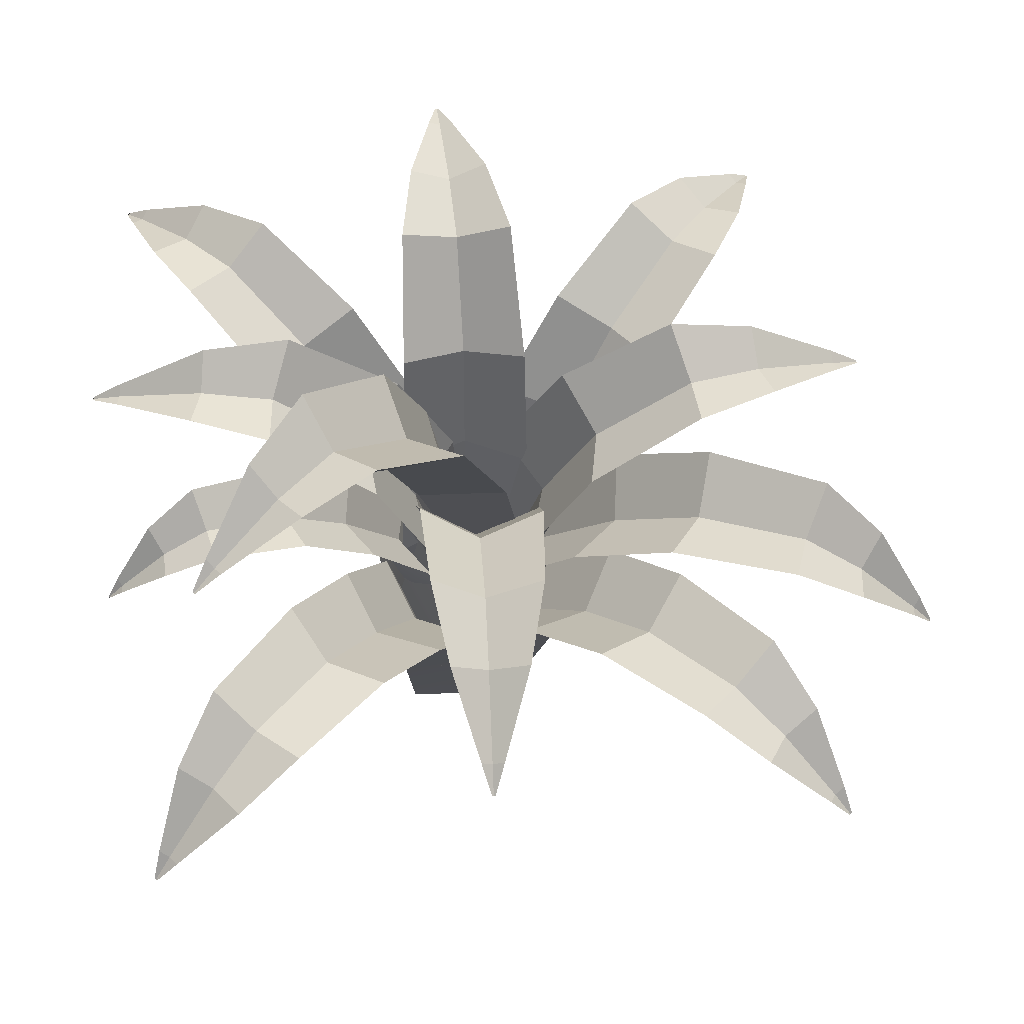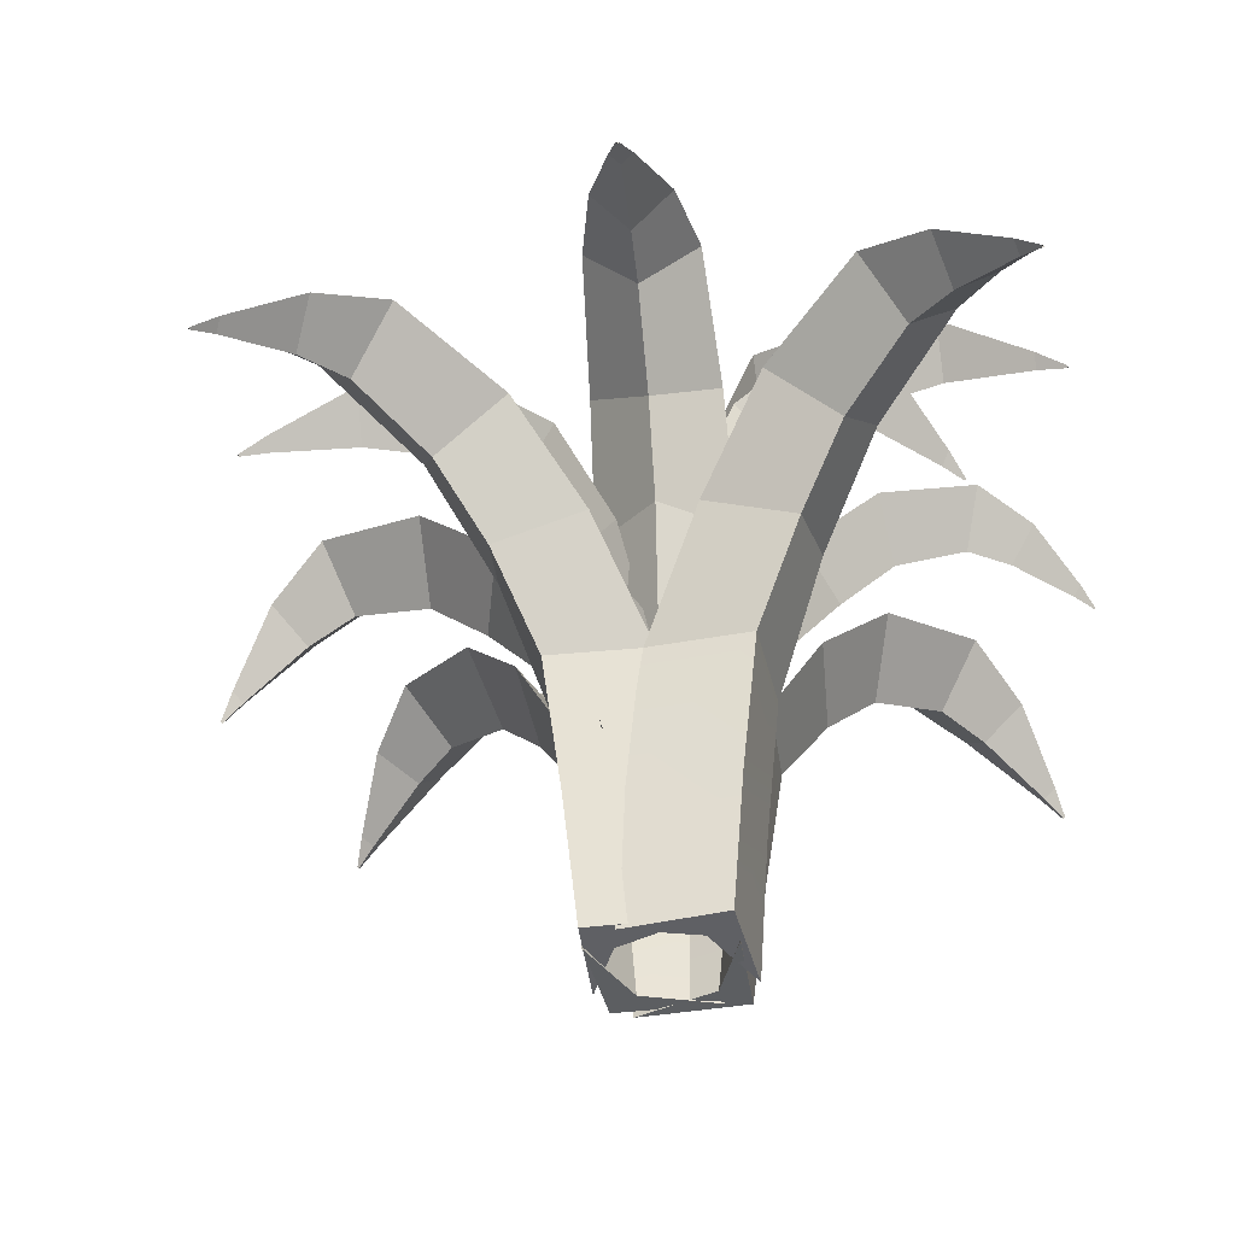
<metadata>
{"format":"obj","ext":"obj","renderer":"f3d","projection":"perspective","resolution":1024,"background":"white","views":[{"elev":-23.6,"azim":177.6,"up":"+Z"},{"elev":-40.7,"azim":13.0,"up":"+Y"}]}
</metadata>
<code>
g default
v -0.7595 0.4032 0.2351
v 0.2405 0.4396 0.2351
v -0.4402 3.131 0.541
v 0.5701 3.131 0.541
v 0.279 3.131 0.2671
v 0.5701 3.131 -0.4692
v -0.04684 0.4104 -0.02925
v 0.2615 0.4104 -0.8091
v 0.1814 4.343 1.005
v 1.073 4.035 0.9567
v 1.121 4.318 0.05739
v 0.8289 4.201 0.7269
v 0.8963 5.244 1.614
v 1.565 4.687 1.406
v 1.773 5.199 0.7022
v 1.429 4.986 1.275
v 1.896 5.635 2.434
v 2.255 5.051 2.034
v 2.655 5.588 1.608
v 2.26 5.365 2.034
v 2.584 5.318 2.836
v 2.697 4.957 2.428
v 3.104 5.289 2.247
v 2.775 5.151 2.497
v 3.274 4.755 3.091
v 3.306 4.65 2.973
v 3.425 4.747 2.92
v 3.329 4.707 2.993
v 3.497 4.541 3.165
v 3.502 4.525 3.147
v 3.52 4.54 3.14
v 3.506 4.534 3.15
v 0.3807 1.772 -0.6995
v 0.07239 1.772 0.08034
v -0.6893 1.772 0.3705
v 0.3807 1.772 0.3705
g pCube1
f 35 36 4 3
f 29 30 31 32
f 5 6 33 34
f 7 8 2 1
f 36 33 6 4
f 34 35 3 5
f 3 4 10 9
f 4 6 11 10
f 6 5 12 11
f 5 3 9 12
f 9 10 14 13
f 10 11 15 14
f 11 12 16 15
f 12 9 13 16
f 13 14 18 17
f 14 15 19 18
f 15 16 20 19
f 16 13 17 20
f 17 18 22 21
f 18 19 23 22
f 19 20 24 23
f 20 17 21 24
f 21 22 26 25
f 22 23 27 26
f 23 24 28 27
f 24 21 25 28
f 25 26 30 29
f 26 27 31 30
f 27 28 32 31
f 28 25 29 32
f 34 33 8 7
f 7 1 35 34
f 1 2 36 35
f 2 8 33 36
g default
v 0.2119 0.4032 -0.1649
v 0.1291 0.4396 -1.161
v 0.4903 3.131 -0.5085
v 0.4068 3.131 -1.515
v 0.1578 3.131 -1.202
v -0.6 3.131 -1.432
v -0.1105 0.4104 -0.8533
v -0.9132 0.4104 -1.096
v 0.9017 4.343 -1.166
v 0.7795 4.035 -2.05
v -0.1208 4.318 -2.024
v 0.5706 4.201 -1.789
v 1.449 5.244 -1.929
v 1.187 4.687 -2.579
v 0.4679 5.199 -2.727
v 1.067 4.986 -2.432
v 2.183 5.635 -2.993
v 1.756 5.051 -3.318
v 1.297 5.588 -3.681
v 1.755 5.365 -3.323
v 2.527 5.318 -3.713
v 2.112 4.957 -3.791
v 1.898 5.289 -4.182
v 2.173 5.151 -3.874
v 2.725 4.755 -4.42
v 2.604 4.65 -4.443
v 2.542 4.747 -4.557
v 2.622 4.707 -4.467
v 2.78 4.541 -4.65
v 2.762 4.525 -4.653
v 2.752 4.54 -4.67
v 2.764 4.534 -4.657
v -0.8139 1.772 -1.224
v -0.01118 1.772 -0.9812
v 0.341 1.772 -0.2461
v 0.2525 1.772 -1.312
g pCube2
f 71 72 40 39
f 65 66 67 68
f 41 42 69 70
f 43 44 38 37
f 72 69 42 40
f 70 71 39 41
f 39 40 46 45
f 40 42 47 46
f 42 41 48 47
f 41 39 45 48
f 45 46 50 49
f 46 47 51 50
f 47 48 52 51
f 48 45 49 52
f 49 50 54 53
f 50 51 55 54
f 51 52 56 55
f 52 49 53 56
f 53 54 58 57
f 54 55 59 58
f 55 56 60 59
f 56 53 57 60
f 57 58 62 61
f 58 59 63 62
f 59 60 64 63
f 60 57 61 64
f 61 62 66 65
f 62 63 67 66
f 63 64 68 67
f 64 61 65 68
f 70 69 44 43
f 43 37 71 70
f 37 38 72 71
f 38 44 69 72
g default
v -0.1002 0.4032 -1.049
v -1.1 0.4396 -1.026
v -0.4263 3.131 -1.347
v -1.436 3.131 -1.325
v -1.139 3.131 -1.057
v -1.414 3.131 -0.3147
v -0.8068 0.4104 -0.7684
v -1.097 0.4104 0.01819
v -1.058 4.343 -1.798
v -1.948 4.035 -1.729
v -1.976 4.318 -0.8288
v -1.699 4.201 -1.505
v -1.787 5.244 -2.39
v -2.451 4.687 -2.167
v -2.642 5.199 -1.459
v -2.311 4.986 -2.039
v -2.805 5.635 -3.187
v -3.155 5.051 -2.78
v -3.545 5.588 -2.344
v -3.16 5.365 -2.779
v -3.502 5.318 -3.574
v -3.605 4.957 -3.164
v -4.008 5.289 -2.974
v -3.685 5.151 -3.23
v -4.196 4.755 -3.814
v -4.226 4.65 -3.694
v -4.344 4.747 -3.639
v -4.25 4.707 -3.714
v -4.422 4.541 -3.882
v -4.426 4.525 -3.865
v -4.444 4.54 -3.856
v -4.43 4.534 -3.867
v -1.219 1.772 -0.08869
v -0.9284 1.772 -0.8753
v -0.1734 1.772 -1.183
v -1.243 1.772 -1.158
g pCube3
f 107 108 76 75
f 101 102 103 104
f 77 78 105 106
f 79 80 74 73
f 108 105 78 76
f 106 107 75 77
f 75 76 82 81
f 76 78 83 82
f 78 77 84 83
f 77 75 81 84
f 81 82 86 85
f 82 83 87 86
f 83 84 88 87
f 84 81 85 88
f 85 86 90 89
f 86 87 91 90
f 87 88 92 91
f 88 85 89 92
f 89 90 94 93
f 90 91 95 94
f 91 92 96 95
f 92 89 93 96
f 93 94 98 97
f 94 95 99 98
f 95 96 100 99
f 96 93 97 100
f 97 98 102 101
f 98 99 103 102
f 99 100 104 103
f 100 97 101 104
f 106 105 80 79
f 79 73 107 106
f 73 74 108 107
f 74 80 105 108
g default
v -1.175 0.4344 -0.7181
v -1.067 0.4396 0.2759
v -1.445 3.131 -0.3674
v -1.335 3.131 0.6369
v -1.094 3.131 0.3177
v -0.3305 3.131 0.5268
v -0.8351 0.4104 -0.03848
v -0.02625 0.451 0.183
v -1.839 4.343 0.3011
v -1.693 4.035 1.182
v -0.7939 4.318 1.132
v -1.491 4.201 0.9145
v -2.366 5.244 1.078
v -2.086 4.687 1.721
v -1.364 5.199 1.85
v -1.971 4.986 1.571
v -3.072 5.635 2.161
v -2.636 5.051 2.475
v -2.168 5.588 2.826
v -2.634 5.365 2.48
v -3.397 5.318 2.889
v -2.979 4.957 2.956
v -2.755 5.289 3.342
v -3.039 5.151 3.042
v -3.575 4.755 3.602
v -3.454 4.65 3.622
v -3.389 4.747 3.734
v -3.471 4.707 3.646
v -3.624 4.541 3.833
v -3.606 4.525 3.836
v -3.596 4.54 3.852
v -3.609 4.534 3.839
v -0.1222 1.772 0.3135
v -0.931 1.772 0.09198
v -1.302 1.772 -0.6336
v -1.186 1.772 0.4301
g pCube4
f 143 144 112 111
f 137 138 139 140
f 113 114 141 142
f 115 116 110 109
f 144 141 114 112
f 142 143 111 113
f 111 112 118 117
f 112 114 119 118
f 114 113 120 119
f 113 111 117 120
f 117 118 122 121
f 118 119 123 122
f 119 120 124 123
f 120 117 121 124
f 121 122 126 125
f 122 123 127 126
f 123 124 128 127
f 124 121 125 128
f 125 126 130 129
f 126 127 131 130
f 127 128 132 131
f 128 125 129 132
f 129 130 134 133
f 130 131 135 134
f 131 132 136 135
f 132 129 133 136
f 133 134 138 137
f 134 135 139 138
f 135 136 140 139
f 136 133 137 140
f 142 141 116 115
f 115 109 143 142
f 109 110 144 143
f 110 116 141 144
g default
v -0.07239 1.004 -0.2939
v -0.08047 1.034 -0.3527
v -0.5677 3.396 0.1501
v 0.1262 3.612 -0.4292
v -0.1557 3.5 -0.4915
v -0.3356 3.429 -1.259
v -0.02453 1.017 -0.3674
v -0.04678 1.009 -0.4624
v -0.2241 4.992 0.1321
v 0.5495 4.824 -0.4182
v -0.004567 4.994 -1.185
v 0.1764 4.918 -0.4676
v 0.3755 6.281 0.1853
v 0.9694 5.752 -0.3579
v 0.5723 6.252 -1.065
v 0.6906 6.04 -0.3931
v 1.484 7.088 0.2584
v 1.738 6.428 -0.2596
v 1.637 7.048 -0.8537
v 1.638 6.786 -0.2714
v 2.352 6.947 0.1929
v 2.333 6.487 -0.194
v 2.443 6.919 -0.5877
v 2.369 6.737 -0.1893
v 3.22 6.5 0.01393
v 3.215 6.366 -0.09847
v 3.247 6.492 -0.2129
v 3.225 6.439 -0.09711
v 3.507 6.317 -0.05077
v 3.507 6.298 -0.06741
v 3.511 6.316 -0.08435
v 3.508 6.308 -0.06721
v -0.1618 1.8 -1.299
v 0.02876 1.875 -0.4858
v -0.4076 1.764 0.1938
v 0.3332 1.993 -0.4203
g pCube5
f 179 180 148 147
f 173 174 175 176
f 149 150 177 178
f 151 152 146 145
f 180 177 150 148
f 178 179 147 149
f 147 148 154 153
f 148 150 155 154
f 150 149 156 155
f 149 147 153 156
f 153 154 158 157
f 154 155 159 158
f 155 156 160 159
f 156 153 157 160
f 157 158 162 161
f 158 159 163 162
f 159 160 164 163
f 160 157 161 164
f 161 162 166 165
f 162 163 167 166
f 163 164 168 167
f 164 161 165 168
f 165 166 170 169
f 166 167 171 170
f 167 168 172 171
f 168 165 169 172
f 169 170 174 173
f 170 171 175 174
f 171 172 176 175
f 172 169 173 176
f 178 177 152 151
f 151 145 179 178
f 145 146 180 179
f 146 152 177 180
g default
v -0.5755 1.017 -0.0204
v -0.4887 1.047 0.05198
v -1.12 3.409 -0.4024
v -0.3674 3.625 0.236
v -0.4018 3.513 -0.1463
v 0.3053 3.442 -0.4953
v -0.493 1.031 0.009567
v -0.4055 1.022 -0.0336
v -1.025 5.005 -0.07177
v -0.3136 4.837 0.5573
v 0.3078 5.007 -0.156
v -0.35 4.932 0.1826
v -0.9408 6.294 0.5243
v -0.2773 5.766 0.9798
v 0.3214 6.265 0.4331
v -0.3062 6.053 0.7003
v -0.7611 7.102 1.621
v -0.1991 6.441 1.751
v 0.3567 7.061 1.518
v -0.2103 6.799 1.65
v -0.5009 6.961 2.451
v -0.1283 6.5 2.346
v 0.28 6.932 2.363
v -0.1249 6.75 2.381
v -0.1301 6.513 3.257
v -0.02181 6.38 3.226
v 0.09683 6.505 3.231
v -0.02083 6.452 3.236
v -0.002057 6.331 3.522
v 0.01397 6.311 3.517
v 0.03154 6.329 3.518
v 0.01412 6.322 3.519
v 0.2807 1.813 -0.3125
v -0.3657 1.888 0.0347
v -1.126 1.777 -0.2365
v -0.2299 2.006 0.3315
g pCube6
f 215 216 184 183
f 209 210 211 212
f 185 186 213 214
f 187 188 182 181
f 216 213 186 184
f 214 215 183 185
f 183 184 190 189
f 184 186 191 190
f 186 185 192 191
f 185 183 189 192
f 189 190 194 193
f 190 191 195 194
f 191 192 196 195
f 192 189 193 196
f 193 194 198 197
f 194 195 199 198
f 195 196 200 199
f 196 193 197 200
f 197 198 202 201
f 198 199 203 202
f 199 200 204 203
f 200 197 201 204
f 201 202 206 205
f 202 203 207 206
f 203 204 208 207
f 204 201 205 208
f 205 206 210 209
f 206 207 211 210
f 207 208 212 211
f 208 205 209 212
f 214 213 188 187
f 187 181 215 214
f 181 182 216 215
f 182 188 213 216
g default
v -0.5755 1.017 -0.0204
v -0.4887 1.047 0.05198
v -1.12 3.409 -0.4024
v -0.3674 3.625 0.236
v -0.4018 3.513 -0.1463
v 0.3053 3.442 -0.4953
v -0.493 1.031 0.009567
v -0.4055 1.022 -0.0336
v -1.025 5.005 -0.07177
v -0.3136 4.837 0.5573
v 0.3078 5.007 -0.156
v -0.35 4.932 0.1826
v -0.9408 6.294 0.5243
v -0.2773 5.766 0.9798
v 0.3214 6.265 0.4331
v -0.3062 6.053 0.7003
v -0.7611 7.102 1.621
v -0.1991 6.441 1.751
v 0.3567 7.061 1.518
v -0.2103 6.799 1.65
v -0.5009 6.961 2.451
v -0.1283 6.5 2.346
v 0.28 6.932 2.363
v -0.1249 6.75 2.381
v -0.1301 6.513 3.257
v -0.02181 6.38 3.226
v 0.09683 6.505 3.231
v -0.02083 6.452 3.236
v -0.002057 6.331 3.522
v 0.01397 6.311 3.517
v 0.03154 6.329 3.518
v 0.01412 6.322 3.519
v 0.2807 1.813 -0.3125
v -0.3657 1.888 0.0347
v -1.126 1.777 -0.2365
v -0.2299 2.006 0.3315
g pCube7
f 251 252 220 219
f 245 246 247 248
f 221 222 249 250
f 223 224 218 217
f 252 249 222 220
f 250 251 219 221
f 219 220 226 225
f 220 222 227 226
f 222 221 228 227
f 221 219 225 228
f 225 226 230 229
f 226 227 231 230
f 227 228 232 231
f 228 225 229 232
f 229 230 234 233
f 230 231 235 234
f 231 232 236 235
f 232 229 233 236
f 233 234 238 237
f 234 235 239 238
f 235 236 240 239
f 236 233 237 240
f 237 238 242 241
f 238 239 243 242
f 239 240 244 243
f 240 237 241 244
f 241 242 246 245
f 242 243 247 246
f 243 244 248 247
f 244 241 245 248
f 250 249 224 223
f 223 217 251 250
f 217 218 252 251
f 218 224 249 252
g default
v -1.033 1.017 -0.6299
v -1.091 1.047 -0.5326
v -0.7439 3.409 -1.229
v -1.253 3.625 -0.3833
v -0.8811 3.513 -0.4787
v -0.4229 3.442 0.163
v -1.05 1.031 -0.5437
v -0.9929 1.022 -0.4643
v -1.055 5.005 -1.082
v -1.561 4.837 -0.2785
v -0.7573 5.007 0.2201
v -1.197 4.932 -0.3747
v -1.63 6.294 -0.9029
v -1.973 5.766 -0.1747
v -1.337 6.265 0.3282
v -1.701 6.053 -0.2481
v -2.683 7.102 -0.549
v -2.721 6.441 0.02649
v -2.402 7.061 0.5376
v -2.623 6.799 -0.000727
v -3.461 6.961 -0.1586
v -3.297 6.5 0.1921
v -3.248 6.932 0.598
v -3.331 6.75 0.2011
v -4.196 6.513 0.3369
v -4.148 6.38 0.4388
v -4.134 6.505 0.5567
v -4.158 6.452 0.4414
v -4.437 6.331 0.5059
v -4.43 6.311 0.521
v -4.428 6.329 0.5384
v -4.431 6.322 0.5214
v -0.6072 1.813 0.1681
v -1.054 1.888 -0.414
v -0.9086 1.777 -1.208
v -1.175 2.006 -0.255
g pCube8
f 287 288 256 255
f 281 282 283 284
f 257 258 285 286
f 259 260 254 253
f 288 285 258 256
f 286 287 255 257
f 255 256 262 261
f 256 258 263 262
f 258 257 264 263
f 257 255 261 264
f 261 262 266 265
f 262 263 267 266
f 263 264 268 267
f 264 261 265 268
f 265 266 270 269
f 266 267 271 270
f 267 268 272 271
f 268 265 269 272
f 269 270 274 273
f 270 271 275 274
f 271 272 276 275
f 272 269 273 276
f 273 274 278 277
f 274 275 279 278
f 275 276 280 279
f 276 273 277 280
f 277 278 282 281
f 278 279 283 282
f 279 280 284 283
f 280 277 281 284
f 286 285 260 259
f 259 253 287 286
f 253 254 288 287
f 254 260 285 288
g default
v -0.2694 1.017 -0.7111
v -0.3514 1.047 -0.7888
v 0.2495 3.409 -0.2951
v -0.4607 3.625 -0.9802
v -0.4508 3.513 -0.5966
v -1.179 3.442 -0.2935
v -0.3498 1.031 -0.7462
v -0.4398 1.022 -0.7088
v 0.1757 5.005 -0.6311
v -0.4938 4.837 -1.304
v -1.16 5.007 -0.6322
v -0.4814 4.932 -0.9281
v 0.1301 6.294 -1.231
v -0.503 5.766 -1.728
v -1.135 6.265 -1.221
v -0.4921 6.053 -1.448
v 0.02082 7.102 -2.337
v -0.5317 6.441 -2.503
v -1.101 7.061 -2.306
v -0.5269 6.799 -2.402
v -0.1857 6.961 -3.183
v -0.5643 6.5 -3.101
v -0.9707 6.932 -3.145
v -0.5654 6.75 -3.136
v -0.5043 6.513 -4.01
v -0.6143 6.38 -3.986
v -0.7323 6.505 -3.999
v -0.6146 6.452 -3.996
v -0.6151 6.331 -4.282
v -0.6313 6.311 -4.279
v -0.6488 6.329 -4.281
v -0.6314 6.322 -4.28
v -1.143 1.813 -0.4743
v -0.4753 1.888 -0.7795
v 0.2665 1.777 -0.4601
v -0.5918 2.006 -1.084
g pCube9
f 323 324 292 291
f 317 318 319 320
f 293 294 321 322
f 295 296 290 289
f 324 321 294 292
f 322 323 291 293
f 291 292 298 297
f 292 294 299 298
f 294 293 300 299
f 293 291 297 300
f 297 298 302 301
f 298 299 303 302
f 299 300 304 303
f 300 297 301 304
f 301 302 306 305
f 302 303 307 306
f 303 304 308 307
f 304 301 305 308
f 305 306 310 309
f 306 307 311 310
f 307 308 312 311
f 308 305 309 312
f 309 310 314 313
f 310 311 315 314
f 311 312 316 315
f 312 309 313 316
f 313 314 318 317
f 314 315 319 318
f 315 316 320 319
f 316 313 317 320
f 322 321 296 295
f 295 289 323 322
f 289 290 324 323
f 290 296 321 324
g default
v -0.1707 1.983 -0.1895
v -0.1871 2.008 -0.2275
v 0.2911 3.716 0.07672
v 0.575 3.709 -0.5399
v 0.3565 3.711 -0.4816
v -0.02007 3.749 -0.9189
v -0.1626 1.983 -0.2538
v -0.2091 1.988 -0.3079
v 0.9023 4.711 -0.1667
v 1.145 4.421 -0.7608
v 0.6054 4.721 -1.096
v 0.9286 4.586 -0.6805
v 1.611 5.426 -0.4225
v 1.655 4.938 -0.9269
v 1.315 5.418 -1.298
v 1.55 5.209 -0.8823
v 2.509 5.679 -0.7922
v 2.323 5.19 -1.161
v 2.228 5.668 -1.563
v 2.351 5.46 -1.164
v 2.973 5.358 -1.103
v 2.718 5.07 -1.314
v 2.766 5.354 -1.638
v 2.805 5.23 -1.341
v 3.322 4.835 -1.464
v 3.248 4.751 -1.525
v 3.262 4.834 -1.619
v 3.273 4.798 -1.533
v 3.426 4.638 -1.584
v 3.415 4.626 -1.593
v 3.417 4.638 -1.607
v 3.419 4.633 -1.594
v -0.3474 2.598 -0.8765
v 0.05141 2.558 -0.4133
v -0.01786 2.563 0.1781
v 0.2861 2.555 -0.4774
g pCube10
f 359 360 328 327
f 353 354 355 356
f 329 330 357 358
f 331 332 326 325
f 360 357 330 328
f 358 359 327 329
f 327 328 334 333
f 328 330 335 334
f 330 329 336 335
f 329 327 333 336
f 333 334 338 337
f 334 335 339 338
f 335 336 340 339
f 336 333 337 340
f 337 338 342 341
f 338 339 343 342
f 339 340 344 343
f 340 337 341 344
f 341 342 346 345
f 342 343 347 346
f 343 344 348 347
f 344 341 345 348
f 345 346 350 349
f 346 347 351 350
f 347 348 352 351
f 348 345 349 352
f 349 350 354 353
f 350 351 355 354
f 351 352 356 355
f 352 349 353 356
f 358 357 332 331
f 331 325 359 358
f 325 326 360 359
f 326 332 357 360
g default
v -0.4355 1.551 -0.3546
v -0.4501 1.585 -0.302
v -0.6903 3.839 -1.011
v -1.493 3.831 -0.6112
v -1.22 3.832 -0.4904
v -1.194 3.883 0.2712
v -0.4971 1.551 -0.2952
v -0.4939 1.557 -0.2011
v -1.521 5.154 -1.266
v -2.262 4.77 -0.8553
v -1.984 5.166 -0.06444
v -1.973 4.988 -0.7592
v -2.462 6.097 -1.59
v -2.925 5.453 -1.107
v -2.882 6.087 -0.4431
v -2.78 5.811 -1.066
v -3.692 6.432 -1.952
v -3.805 5.785 -1.419
v -4.04 6.416 -0.9267
v -3.836 6.143 -1.439
v -4.426 6.008 -2.017
v -4.338 5.627 -1.588
v -4.656 6.003 -1.294
v -4.45 5.839 -1.632
v -5.083 5.317 -1.934
v -5.058 5.206 -1.809
v -5.15 5.315 -1.724
v -5.09 5.267 -1.822
v -5.291 5.057 -1.896
v -5.287 5.041 -1.878
v -5.301 5.057 -1.865
v -5.292 5.05 -1.88
v -0.8222 2.363 0.4985
v -0.8492 2.31 -0.3082
v -0.2886 2.317 -0.8593
v -1.144 2.306 -0.4366
g pCube11
f 395 396 364 363
f 389 390 391 392
f 365 366 393 394
f 367 368 362 361
f 396 393 366 364
f 394 395 363 365
f 363 364 370 369
f 364 366 371 370
f 366 365 372 371
f 365 363 369 372
f 369 370 374 373
f 370 371 375 374
f 371 372 376 375
f 372 369 373 376
f 373 374 378 377
f 374 375 379 378
f 375 376 380 379
f 376 373 377 380
f 377 378 382 381
f 378 379 383 382
f 379 380 384 383
f 380 377 381 384
f 381 382 386 385
f 382 383 387 386
f 383 384 388 387
f 384 381 385 388
f 385 386 390 389
f 386 387 391 390
f 387 388 392 391
f 388 385 389 392
f 394 393 368 367
f 367 361 395 394
f 361 362 396 395
f 362 368 393 396
g default
v -0.2284 1.418 -0.5981
v -0.2763 1.455 -0.626
v -0.1565 4.034 0.2271
v -0.1521 4.358 -0.625
v -0.3747 4.223 -0.4637
v -1.056 4.192 -0.8081
v -0.253 1.441 -0.6777
v -0.3372 1.437 -0.7203
v 0.07549 5.842 0.08656
v 0.1426 5.737 -0.8367
v -0.7639 5.957 -0.8853
v -0.1226 5.827 -0.5839
v 0.5119 7.313 -0.2236
v 0.4658 6.796 -1.038
v -0.2925 7.388 -1.14
v 0.2735 7.105 -0.8308
v 1.268 8.272 -0.9354
v 1.028 7.586 -1.493
v 0.538 8.32 -1.735
v 0.9641 7.983 -1.398
v 1.753 8.167 -1.628
v 1.445 7.68 -1.888
v 1.23 8.2 -2.177
v 1.476 7.961 -1.892
v 2.147 7.727 -2.415
v 2.058 7.585 -2.49
v 1.996 7.736 -2.574
v 2.067 7.667 -2.491
v 2.273 7.543 -2.681
v 2.26 7.522 -2.692
v 2.251 7.544 -2.704
v 2.261 7.534 -2.692
v -1.011 2.381 -1.088
v -0.29 2.413 -0.723
v -0.05879 2.213 0.008656
v -0.05099 2.557 -0.8986
g pCube12
f 431 432 400 399
f 425 426 427 428
f 401 402 429 430
f 403 404 398 397
f 432 429 402 400
f 430 431 399 401
f 399 400 406 405
f 400 402 407 406
f 402 401 408 407
f 401 399 405 408
f 405 406 410 409
f 406 407 411 410
f 407 408 412 411
f 408 405 409 412
f 409 410 414 413
f 410 411 415 414
f 411 412 416 415
f 412 409 413 416
f 413 414 418 417
f 414 415 419 418
f 415 416 420 419
f 416 413 417 420
f 417 418 422 421
f 418 419 423 422
f 419 420 424 423
f 420 417 421 424
f 421 422 426 425
f 422 423 427 426
f 423 424 428 427
f 424 421 425 428
f 430 429 404 403
f 403 397 431 430
f 397 398 432 431
f 398 404 429 432

</code>
